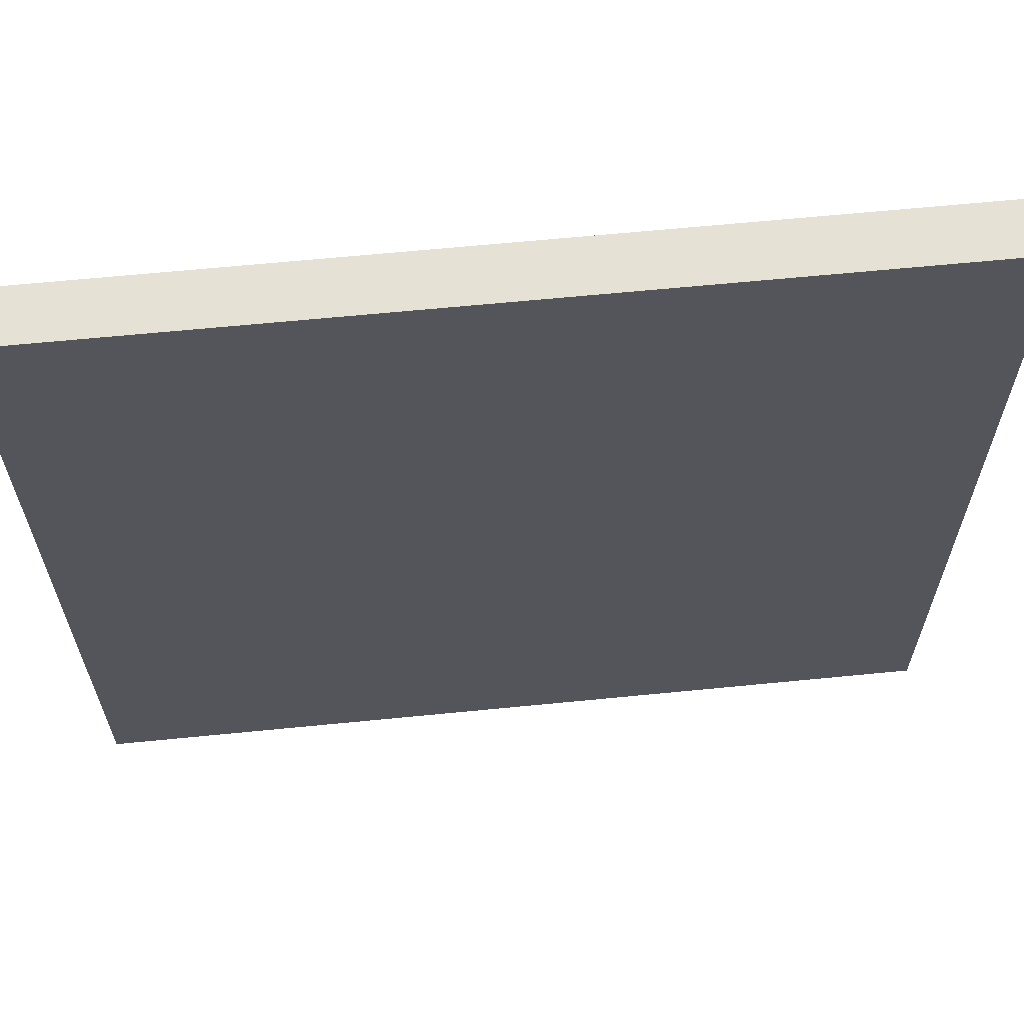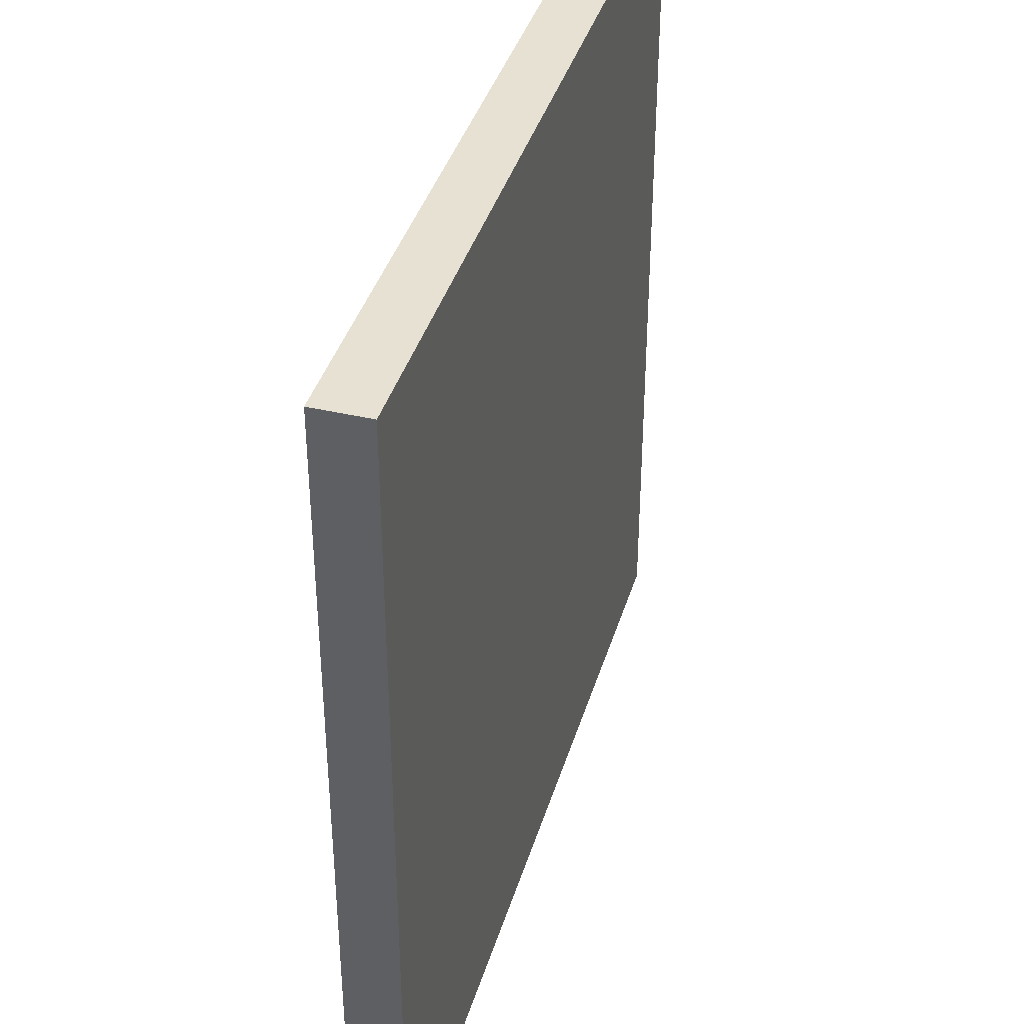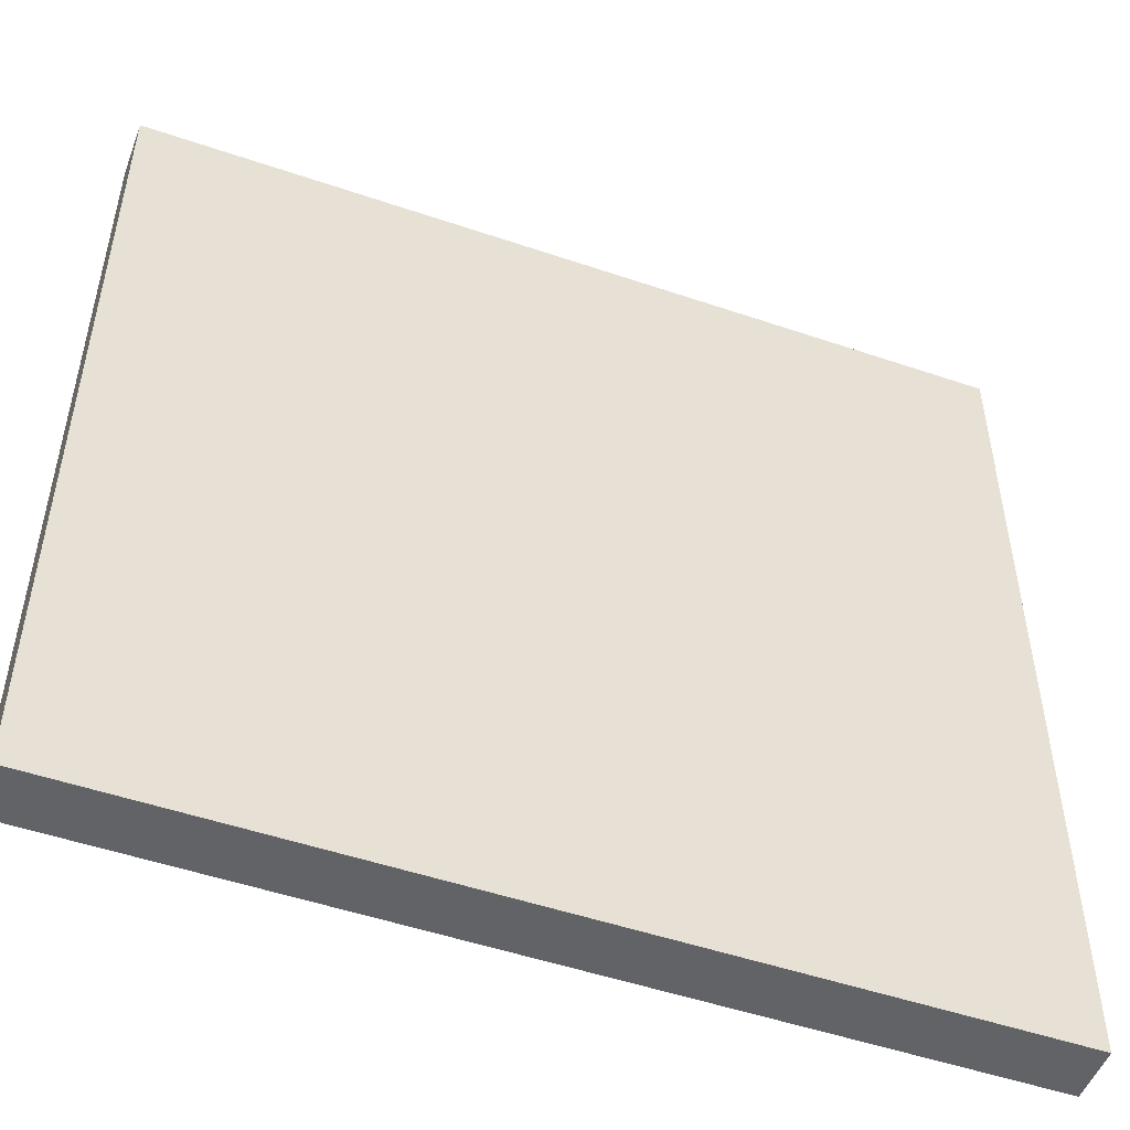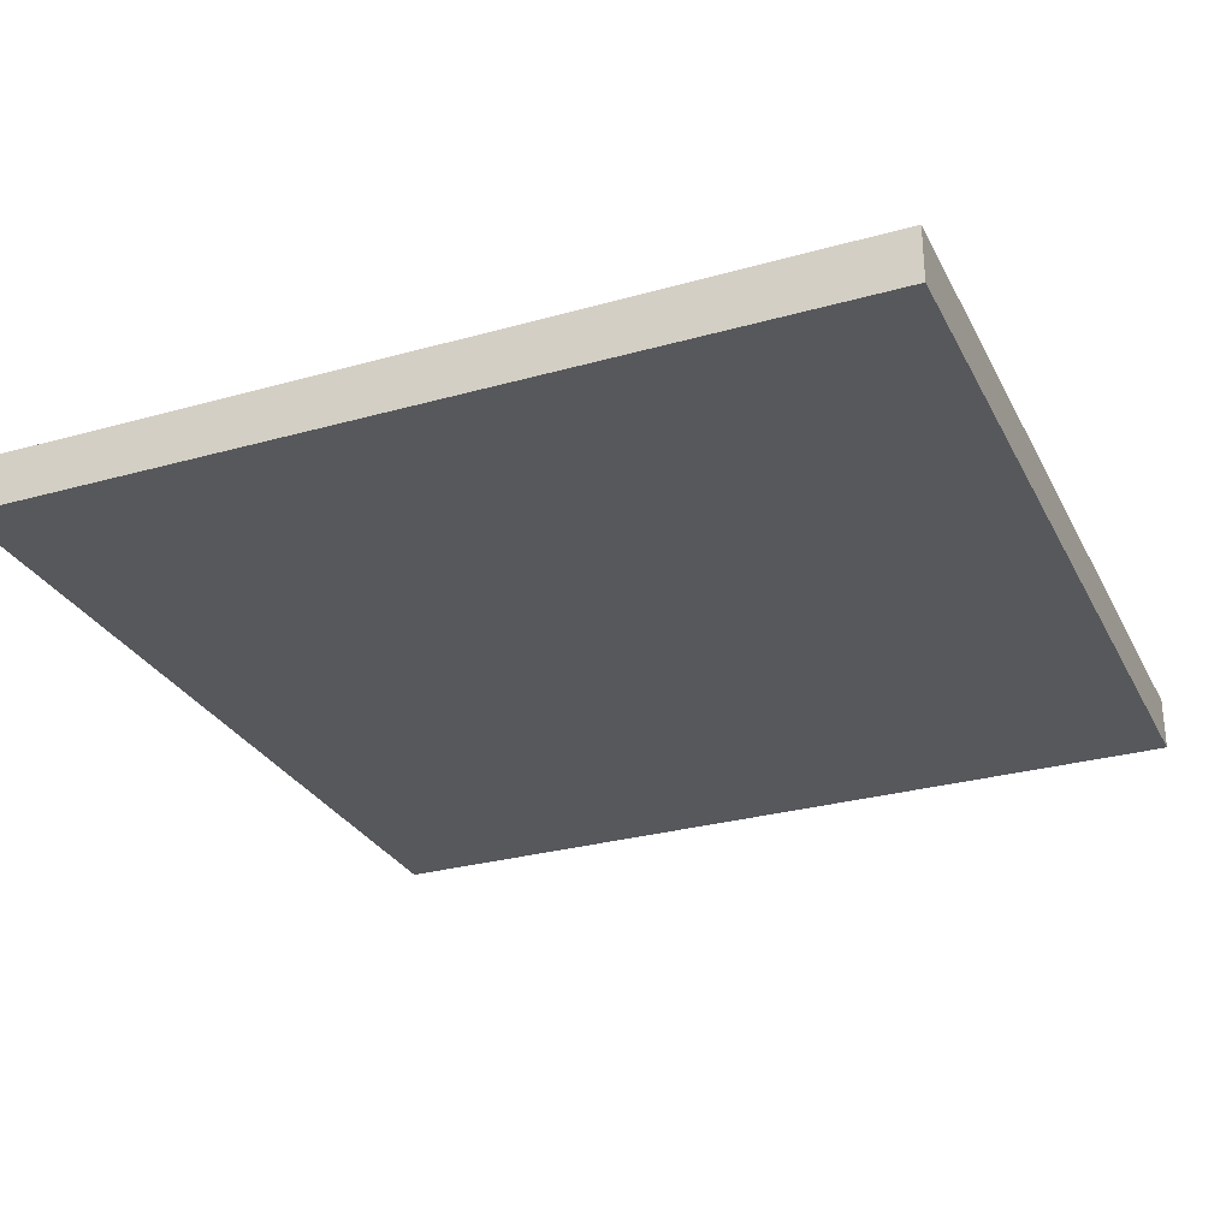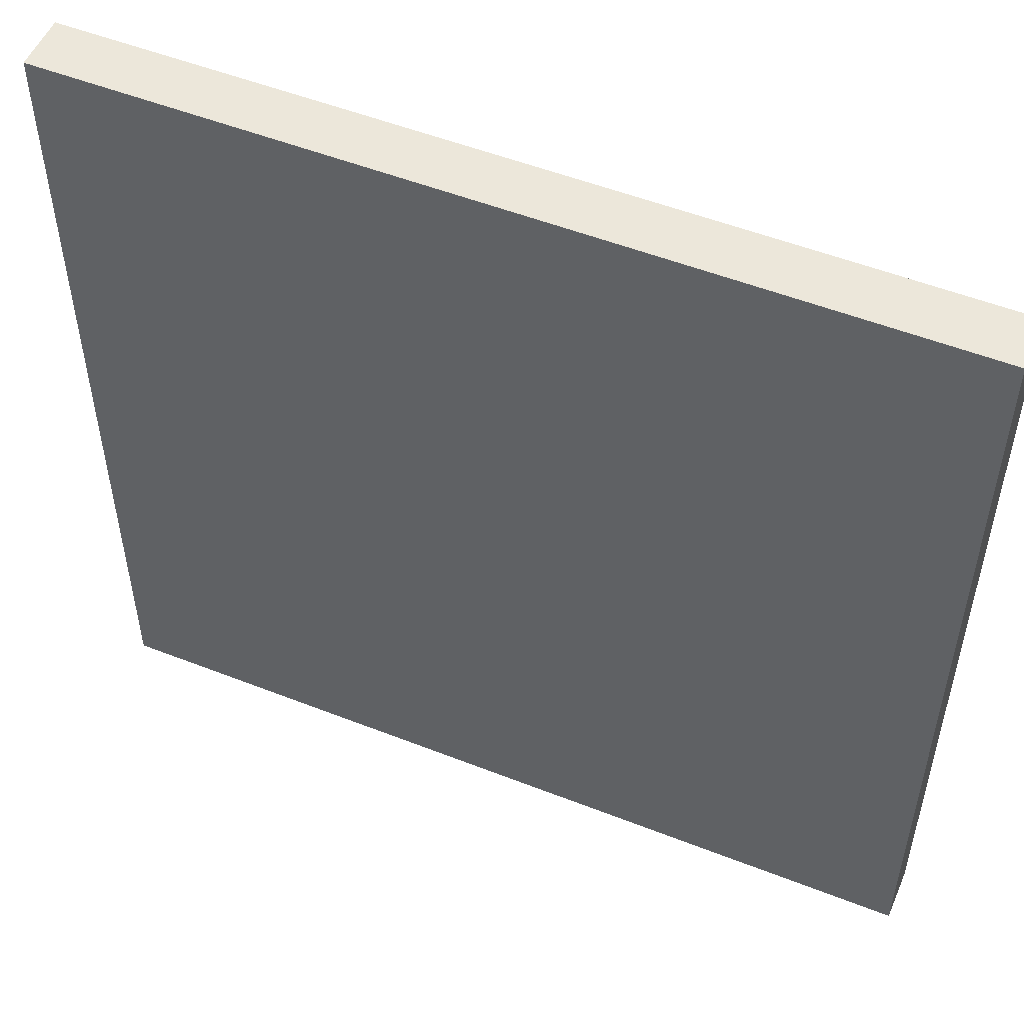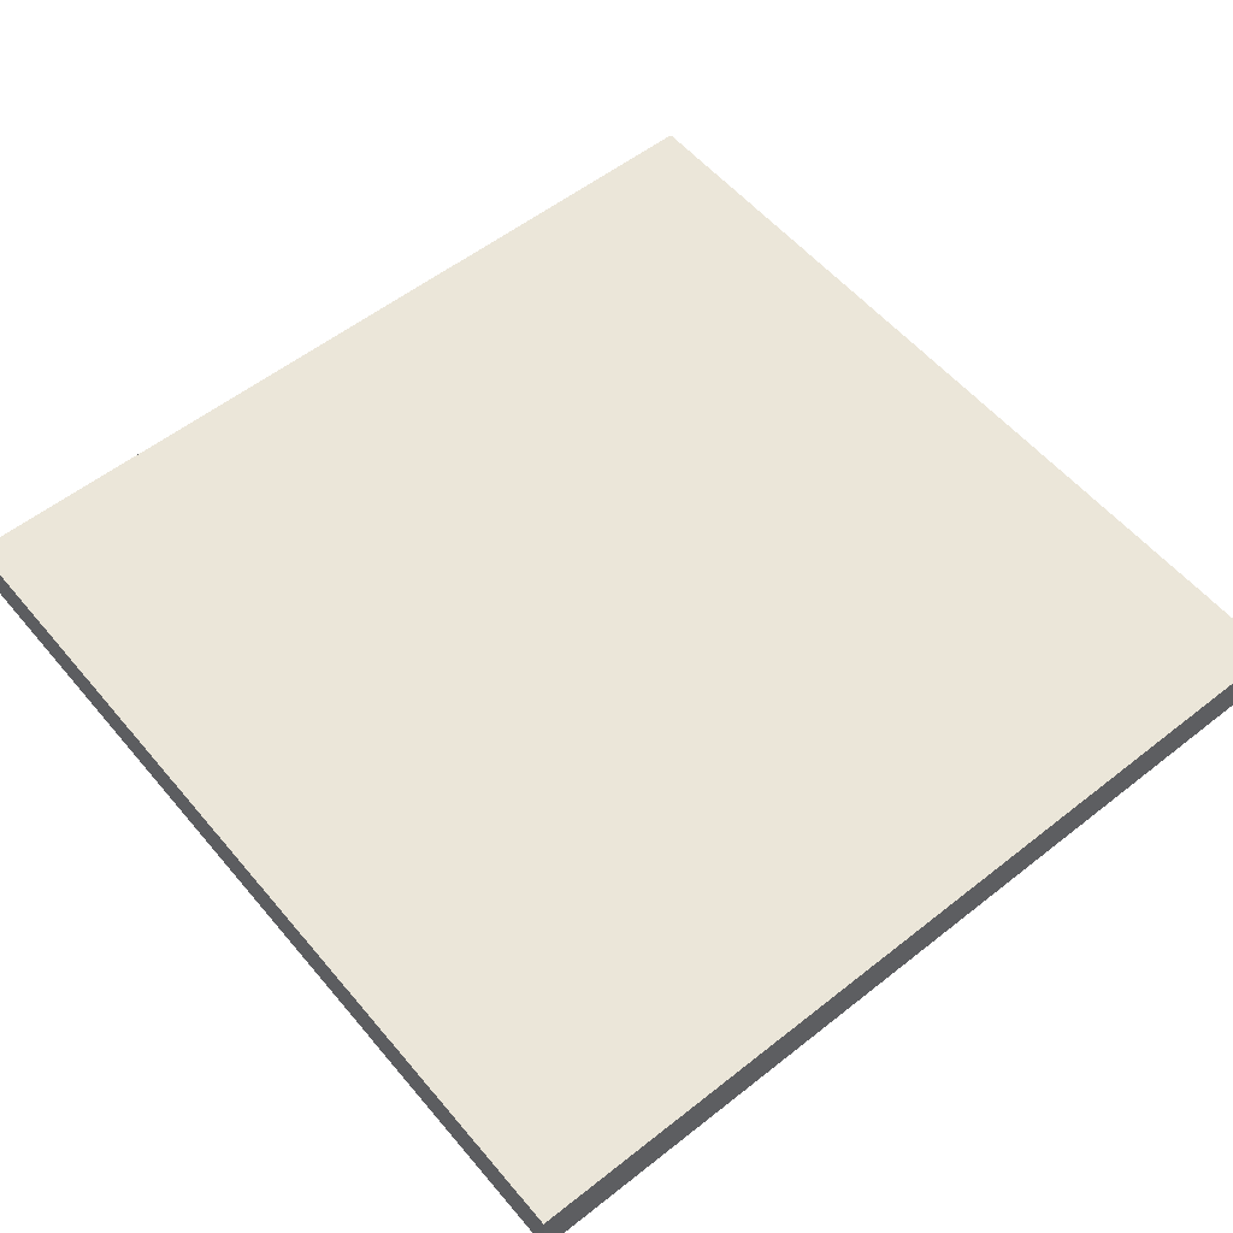
<metadata>
{"format":"obj","ext":"obj","renderer":"f3d","projection":"perspective","resolution":1024,"background":"white","views":[{"elev":64.2,"azim":-5.7,"up":"+Z"},{"elev":39.5,"azim":-73.8,"up":"+Z"},{"elev":-50.8,"azim":159.6,"up":"+Z"},{"elev":-28.8,"azim":-67.2,"up":"+Y"},{"elev":52.7,"azim":-157.1,"up":"+Z"},{"elev":55.9,"azim":-129.5,"up":"+Y"}]}
</metadata>
<code>
v 0 0.0625 0
v 0 0.0625 1
v 1 0.0625 1
v 1 0.0625 0
v 0 0 1
v 0 0 0
v 1 0 0
v 1 0 1
f 1 2 3 4
f 5 6 7 8
f 4 7 6 1
f 2 5 8 3
f 1 6 5 2
f 3 8 7 4

</code>
